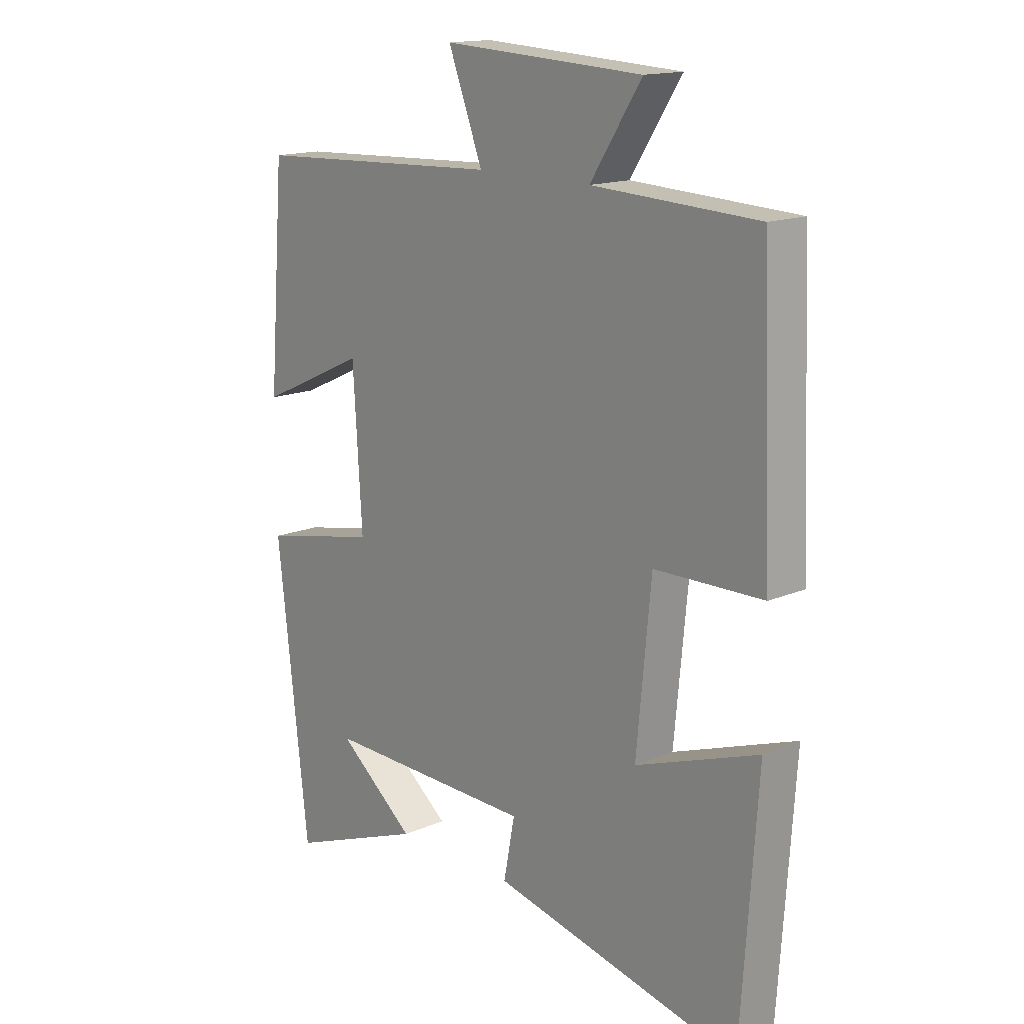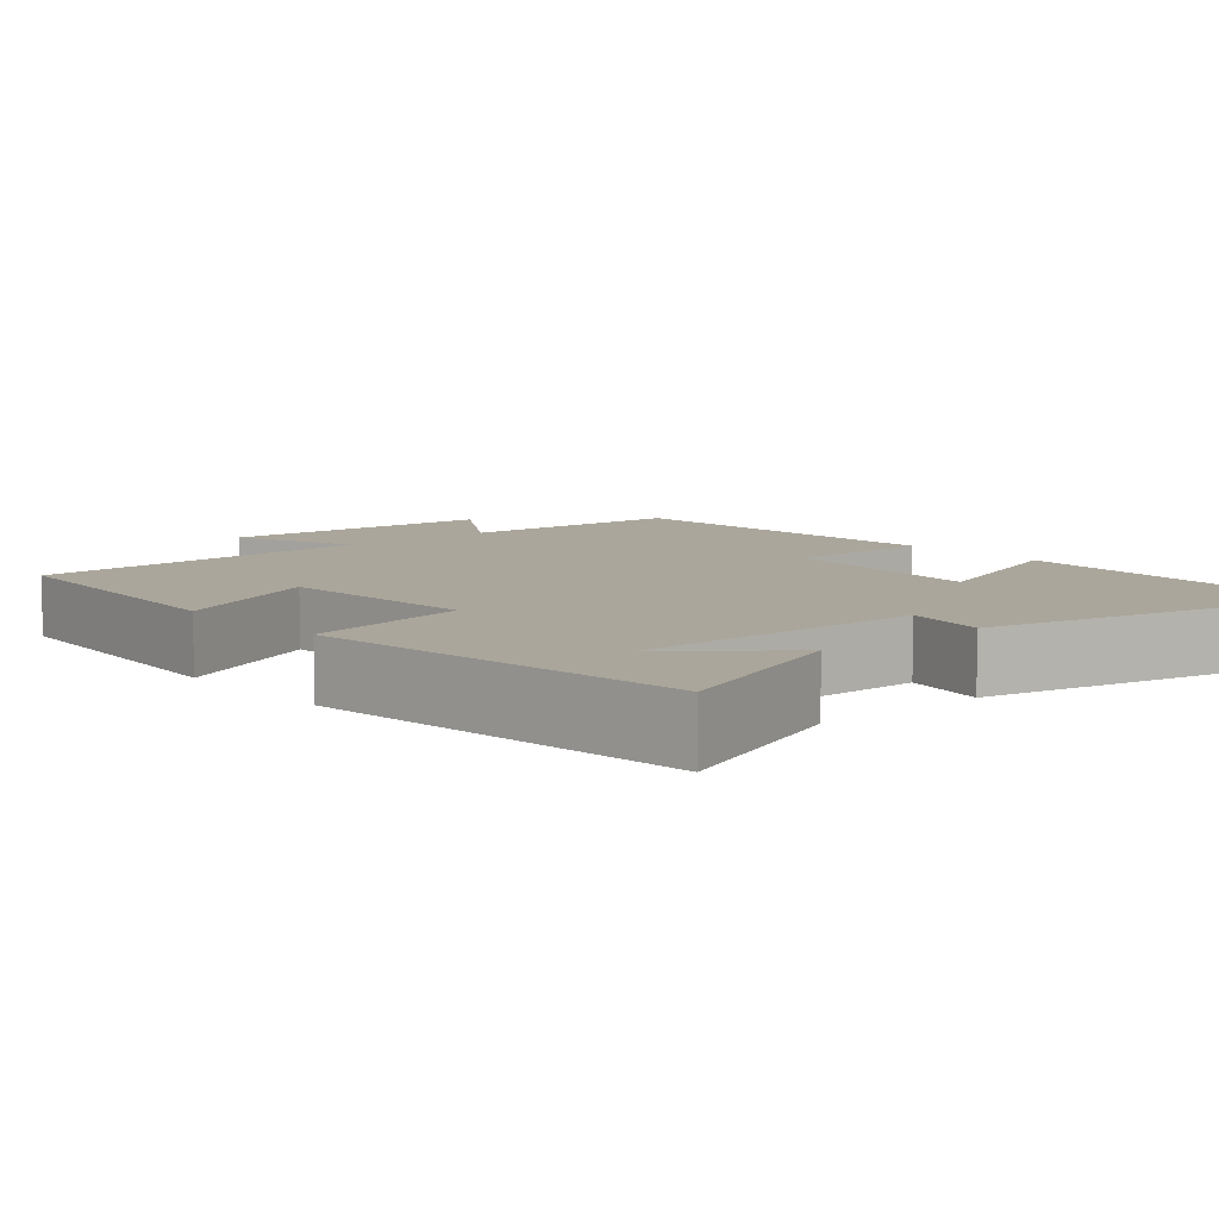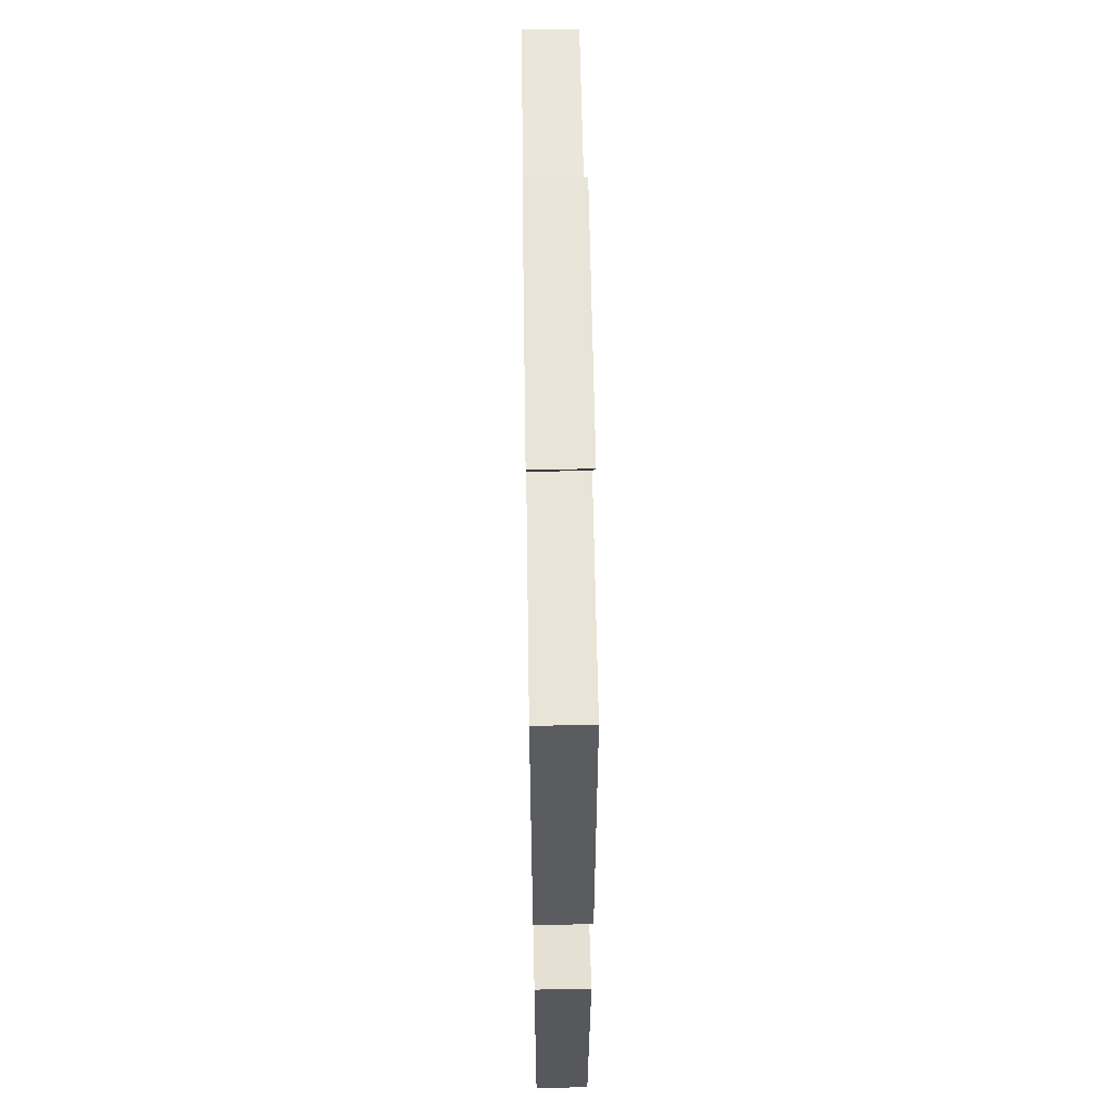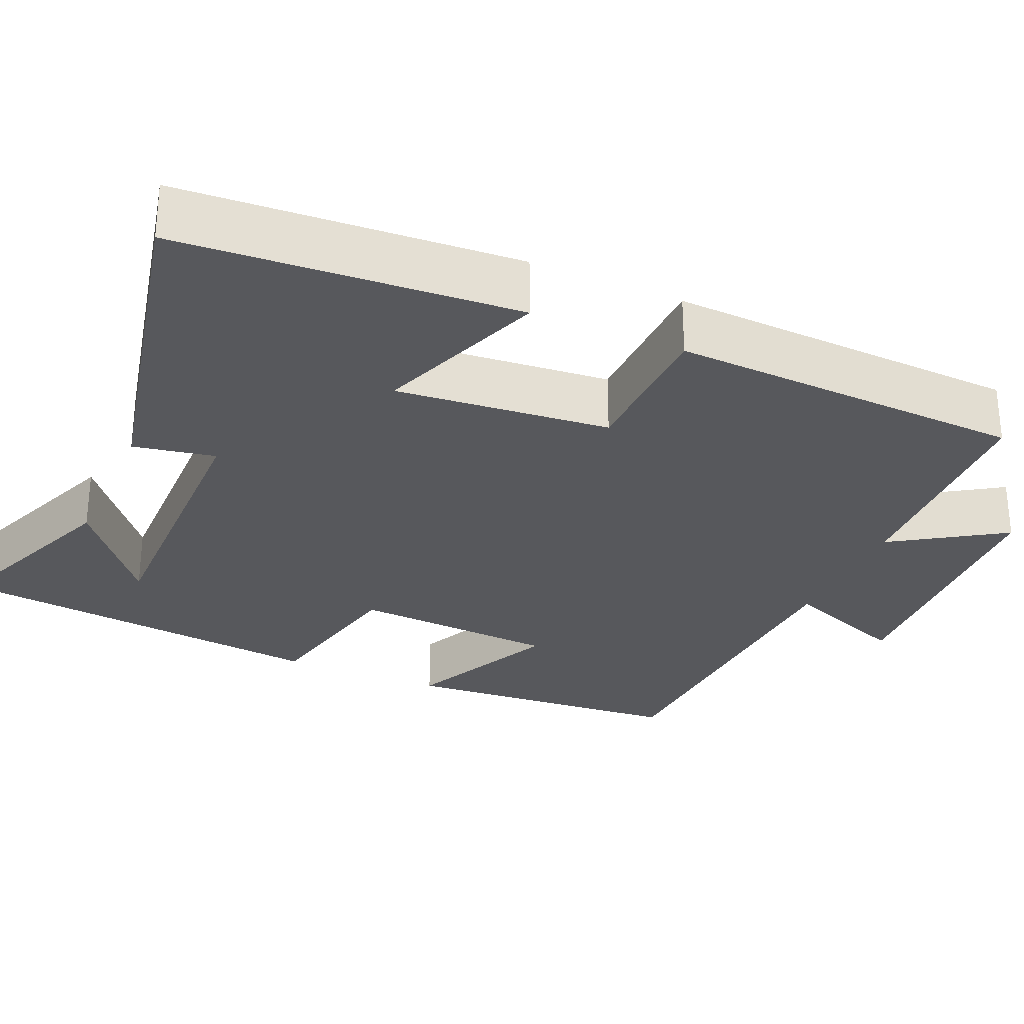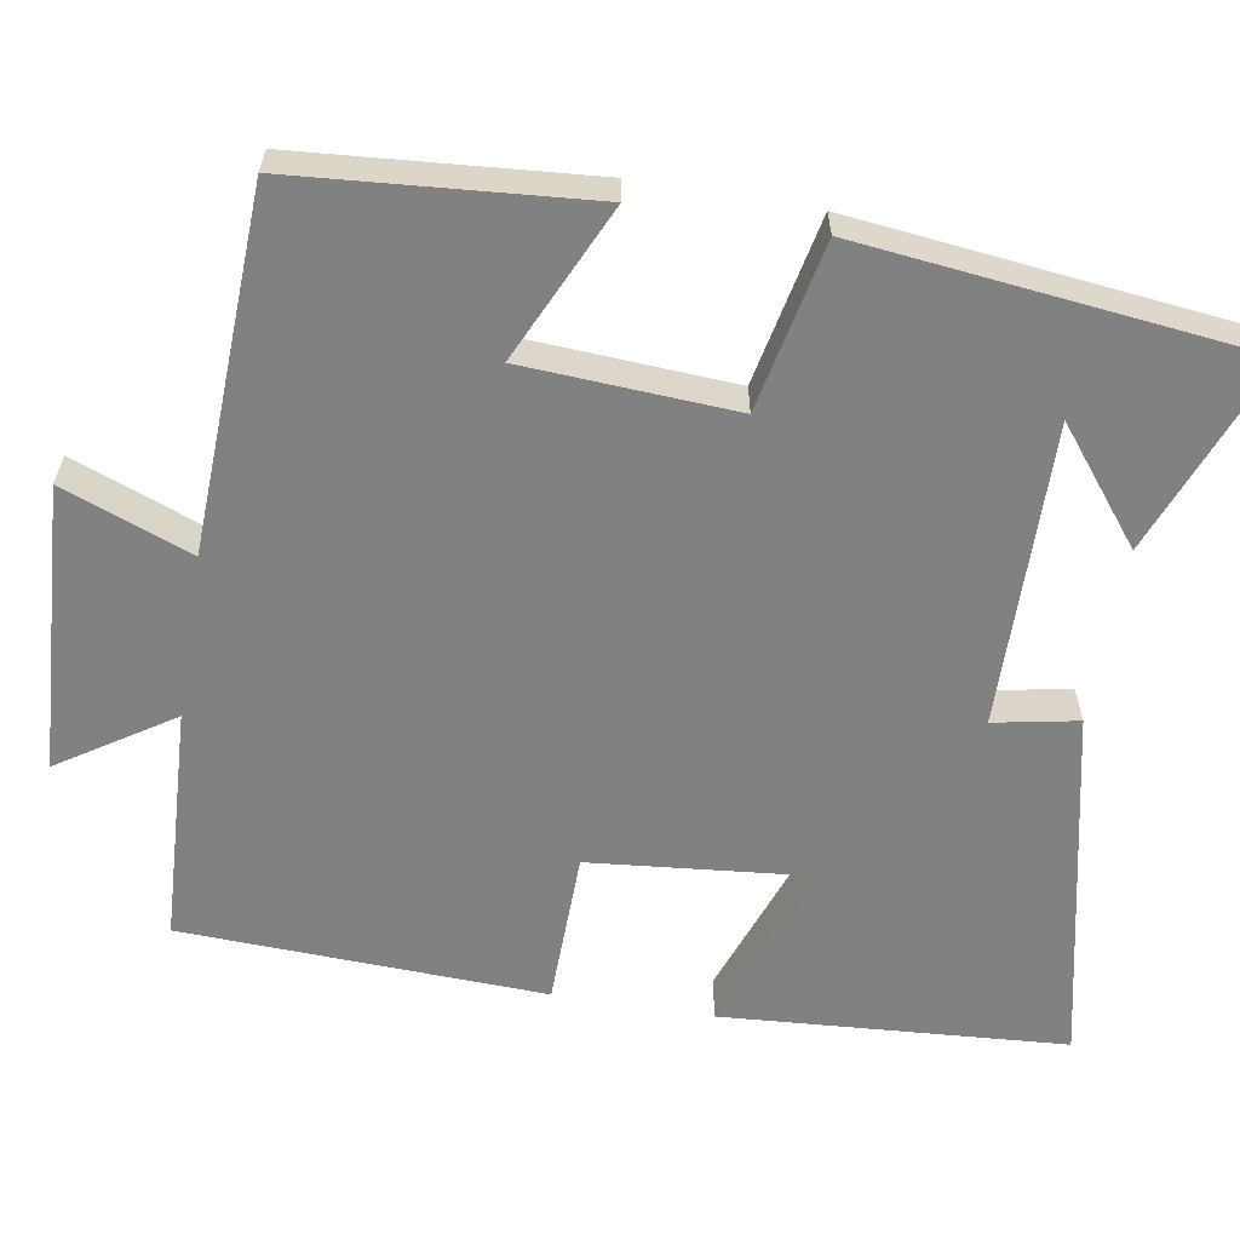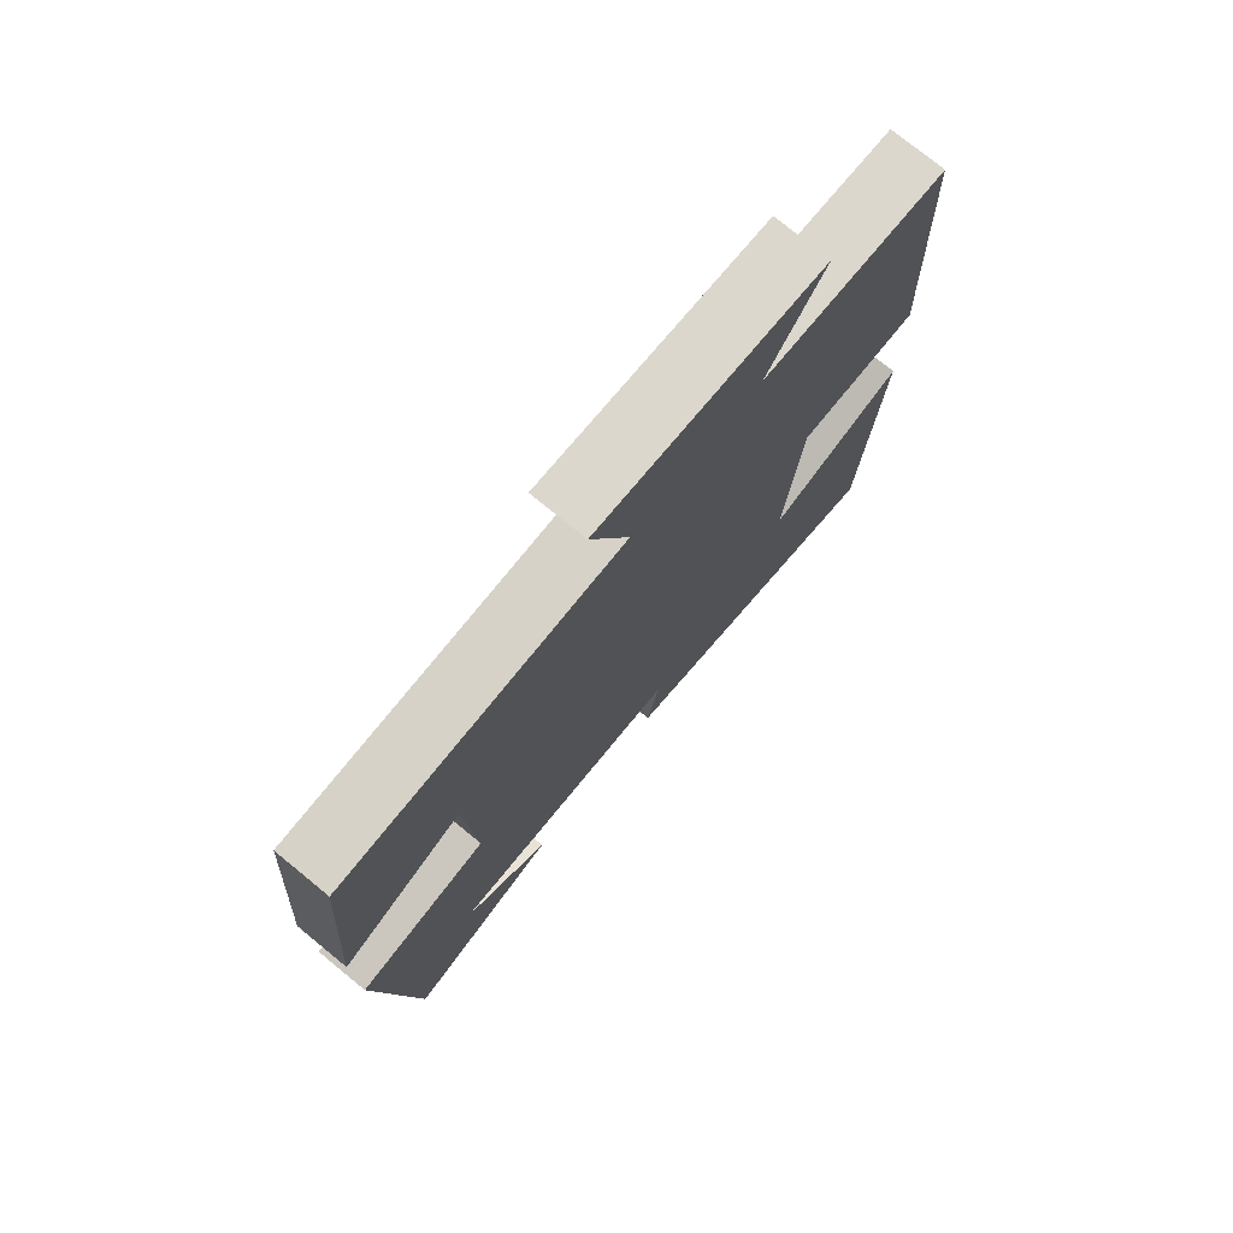
<metadata>
{"format":"obj","ext":"obj","renderer":"f3d","projection":"perspective","resolution":1024,"background":"white","views":[{"elev":15.6,"azim":-131.8,"up":"+Z"},{"elev":7.9,"azim":139.1,"up":"+Y"},{"elev":58.2,"azim":-90.9,"up":"+Z"},{"elev":-28.6,"azim":-113.8,"up":"+Y"},{"elev":-60.4,"azim":80.5,"up":"+Y"},{"elev":75.8,"azim":129.3,"up":"+Z"}]}
</metadata>
<code>
v 0.471 0.07 0.48
v 0.5 0.07 0.114
v 0.305 0.07 0.204
v 0.289 0.07 -0.06
v 0.5 0.07 -0.104
v 0.444 0.07 -0.596
v 0.197 0.07 -0.5
v 0.337 0.07 -0.389
v -0.043 0.07 -0.395
v -0.023 0.07 -0.5
v -0.471 0.07 -0.598
v -0.5 0.07 -0.167
v -0.28 0.07 -0.247
v -0.306 0.07 0.027
v -0.5 0.07 0.031
v -0.481 0.07 0.486
v -0.184 0.07 0.5
v -0.276 0.07 0.641
v 0.084 0.07 0.661
v 0.022 0.07 0.5
v 0.471 0 0.48
v 0.5 0 0.114
v 0.305 0 0.204
v 0.289 0 -0.06
v 0.5 0 -0.104
v 0.444 0 -0.596
v 0.197 0 -0.5
v 0.337 0 -0.389
v -0.043 0 -0.395
v -0.023 0 -0.5
v -0.471 0 -0.598
v -0.5 0 -0.167
v -0.28 0 -0.247
v -0.306 0 0.027
v -0.5 0 0.031
v -0.481 0 0.486
v -0.184 0 0.5
v -0.276 0 0.641
v 0.084 0 0.661
v 0.022 0 0.5
f 17 18 19 20
f 14 15 16 17
f 13 14 17 20
f 10 11 12 13
f 9 10 13
f 8 9 13 20
f 6 7 8
f 4 5 6 8
f 4 8 20
f 3 4 20
f 1 2 3 20
f 40 39 38 37
f 37 36 35 34
f 40 37 34 33
f 33 32 31 30
f 33 30 29
f 40 33 29 28
f 28 27 26
f 28 26 25 24
f 40 28 24
f 40 24 23
f 40 23 22 21
f 1 21 22 2
f 2 22 23 3
f 3 23 24 4
f 4 24 25 5
f 5 25 26 6
f 6 26 27 7
f 7 27 28 8
f 8 28 29 9
f 9 29 30 10
f 10 30 31 11
f 11 31 32 12
f 12 32 33 13
f 13 33 34 14
f 14 34 35 15
f 15 35 36 16
f 16 36 37 17
f 17 37 38 18
f 18 38 39 19
f 19 39 40 20
f 20 40 21 1

</code>
